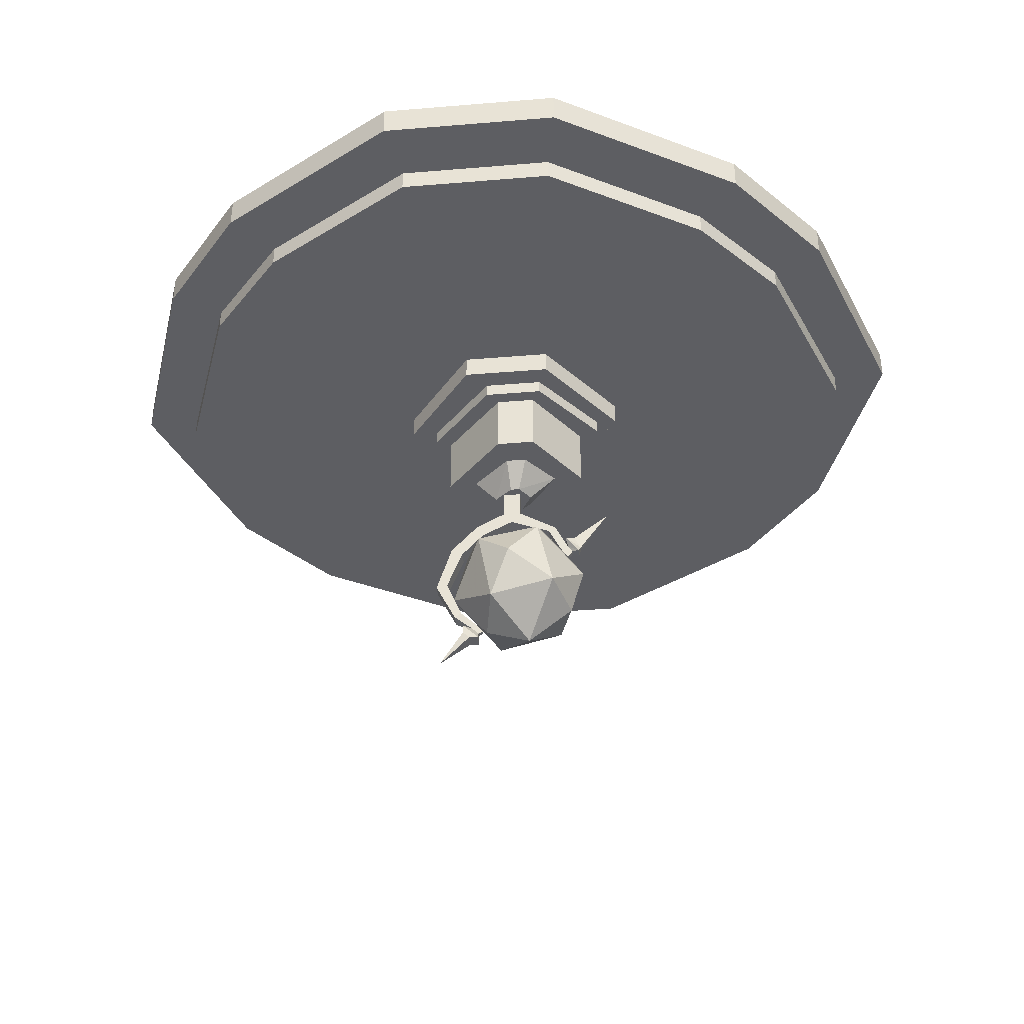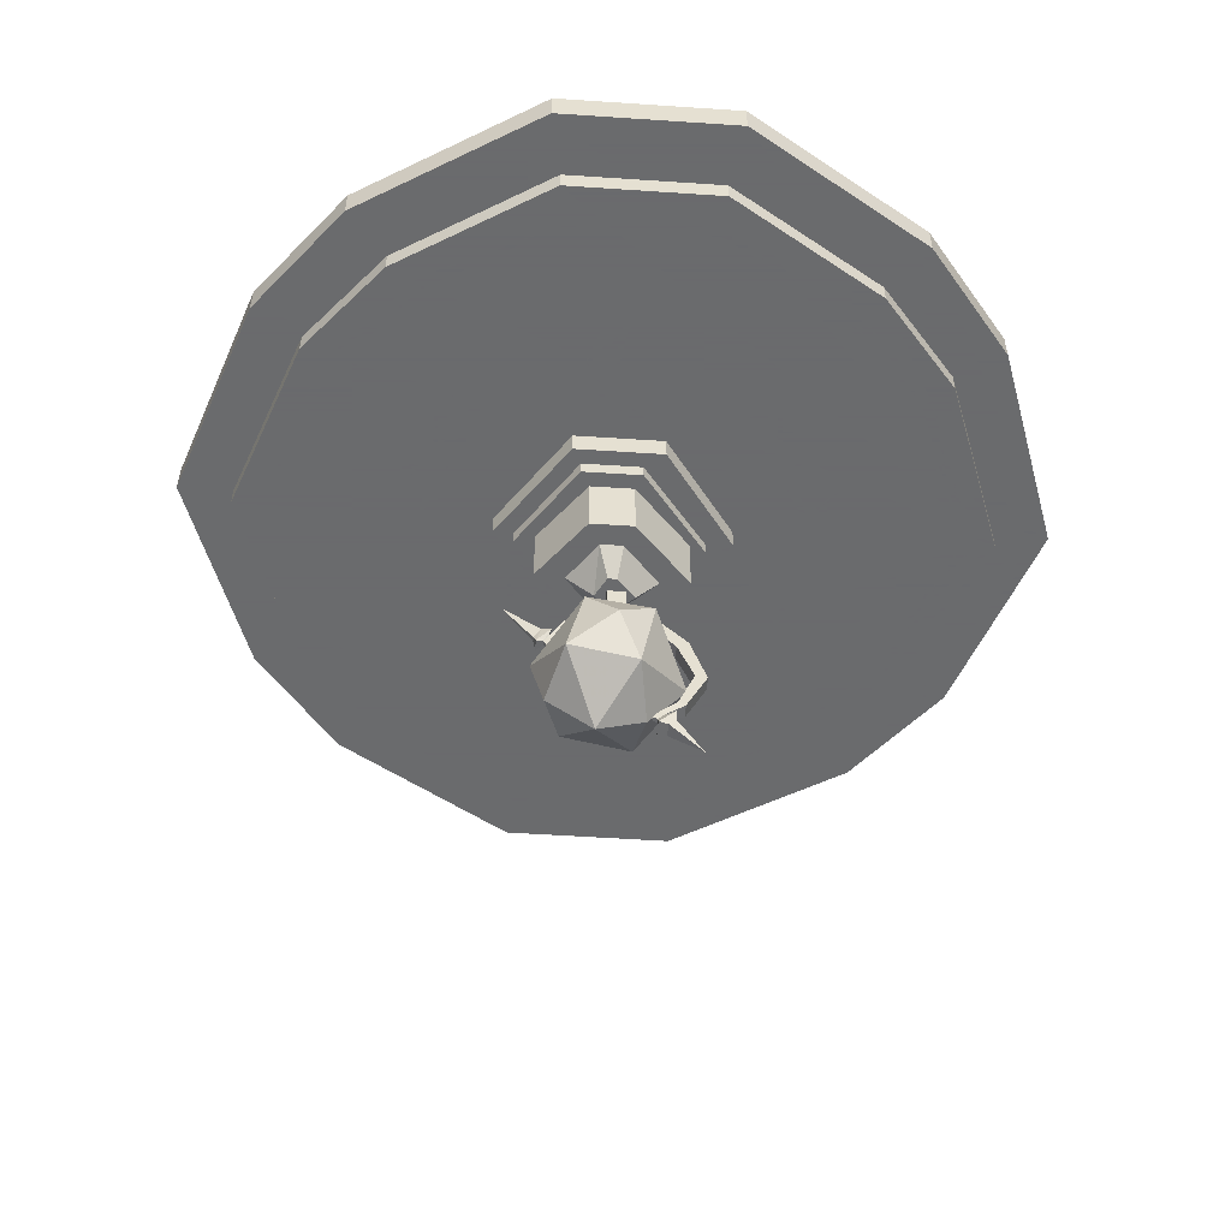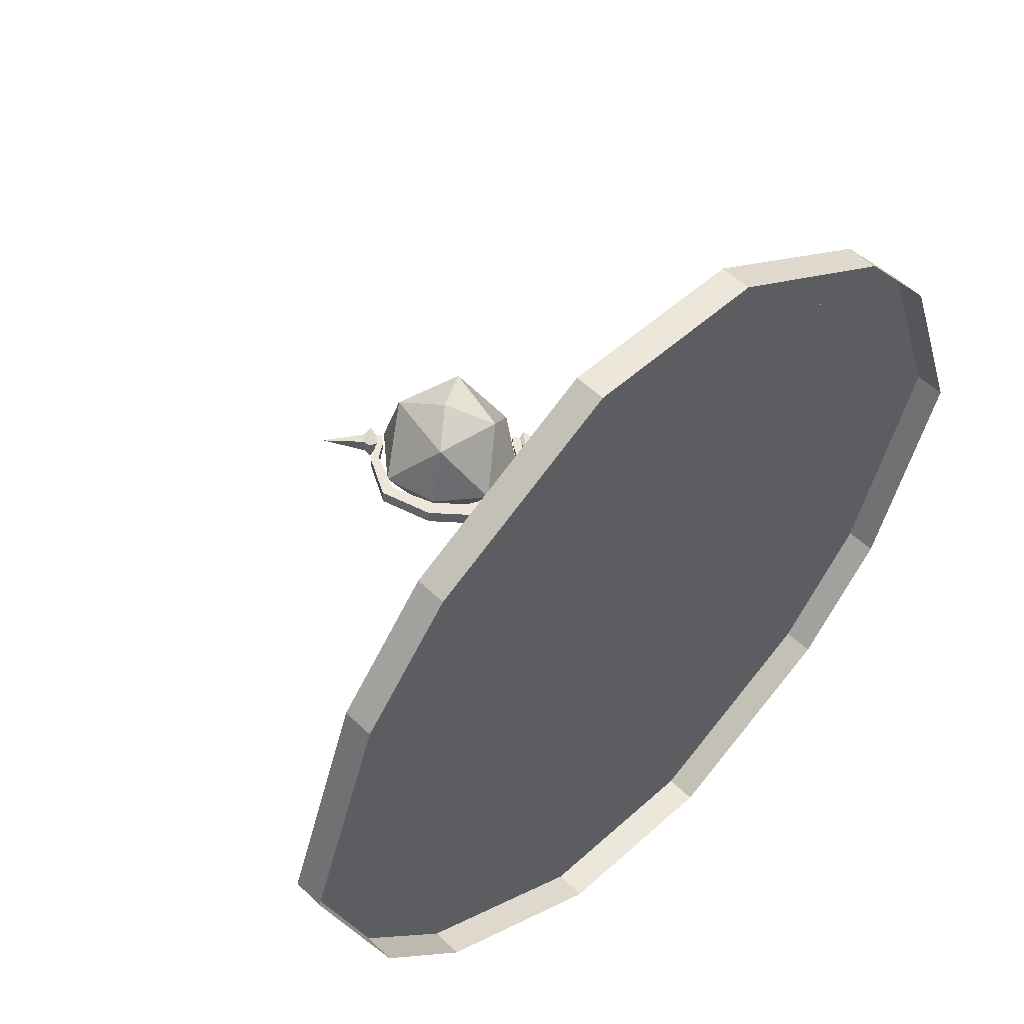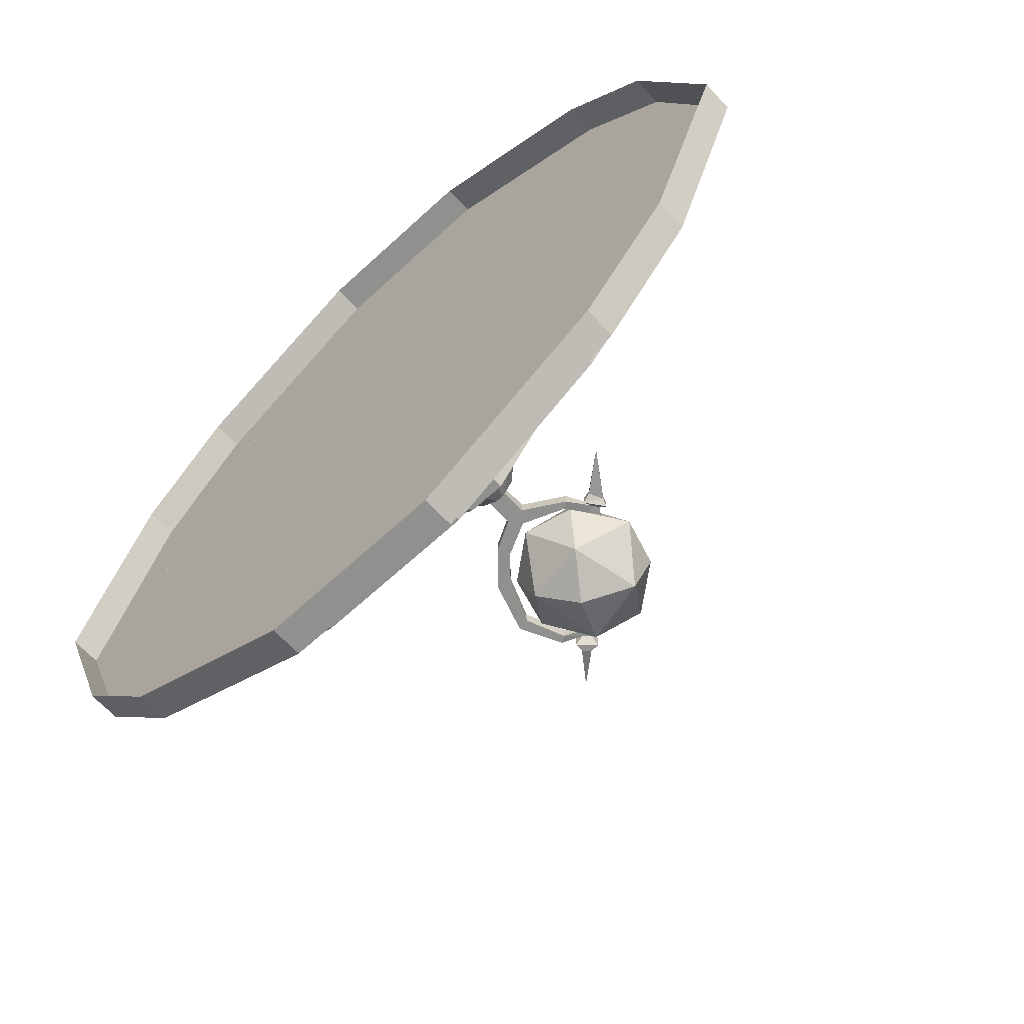
<metadata>
{"format":"obj","ext":"obj","renderer":"f3d","projection":"perspective","resolution":1024,"background":"white","views":[{"elev":-38.6,"azim":-174.0,"up":"+Y"},{"elev":-53.2,"azim":-4.1,"up":"+Y"},{"elev":53.1,"azim":136.1,"up":"+Z"},{"elev":-65.5,"azim":-137.2,"up":"+Z"}]}
</metadata>
<code>
v 0.3906 -0.2578 0
v 0.1406 -0.2578 0.3438
v -0.1641 -0.2578 0.3438
v -0.4062 -0.2578 0
v -0.1641 -0.2578 -0.3281
v 0.1406 -0.2578 -0.3281
v 0.1406 -0.1797 -0.3281
v 0.3906 -0.1797 0
v 0.1406 -0.1797 0.3438
v -0.1641 -0.1797 0.3438
v -0.4062 -0.1797 0
v -0.1641 -0.1797 -0.3281
v 0.2969 -0.3047 0
v 0.07031 -0.3047 0.2891
v -0.1328 -0.3047 0.2891
v -0.3359 -0.3047 0
v -0.1328 -0.3047 -0.2578
v 0.07031 -0.3047 -0.2578
v 0.07031 -0.2578 -0.2578
v 0.2969 -0.2578 0
v 0.07031 -0.2578 0.2891
v -0.1328 -0.2578 0.2891
v -0.3359 -0.2578 0
v -0.1328 -0.2578 -0.2578
v 0.2422 -0.5156 0.02344
v 0.2422 -0.3047 0.02344
v 0.04688 -0.5156 0.2344
v -0.2656 -0.5156 0.02344
v 0.03125 -0.5156 -0.2109
v 0.03125 -0.3047 -0.2109
v 0.04688 -0.3047 0.2344
v -0.1016 -0.5156 0.2344
v -0.1016 -0.3047 0.2344
v -0.2656 -0.3047 0.02344
v -0.1016 -0.5156 -0.2109
v -0.1016 -0.3047 -0.2109
v 0.0625 -0.6016 0.01562
v 0.1406 -0.5156 0.01562
v 0 -0.6016 0.08594
v -0.07031 -0.6016 0.01562
v 0 -0.6016 -0.03906
v 0.007812 -0.5156 -0.1094
v 0.01562 -0.5156 0.1562
v -0.03125 -0.6016 0.08594
v -0.0625 -0.5156 0.1562
v -0.1641 -0.5156 0.01562
v -0.03125 -0.6016 -0.03906
v -0.0625 -0.5156 -0.1094
v 0.2188 -1.07 0.01562
v 0.1719 -0.8906 0.01562
v 0.1094 -0.9141 0.2109
v 0.0625 -1.172 0.2109
v 0.09375 -1.227 0.01562
v 0.0625 -1.172 -0.1484
v 0.1094 -0.9141 -0.1484
v 0.02344 -0.7734 0.01562
v -0.1094 -0.875 0.2109
v -0.007812 -1.016 0.2734
v -0.1641 -1.117 0.2109
v -0.0625 -1.273 0.01562
v -0.1641 -1.117 -0.1484
v -0.007812 -1.016 -0.2109
v -0.1094 -0.875 -0.1484
v -0.1484 -0.8125 0.01562
v -0.2656 -0.9844 0.01562
v -0.2188 -1.148 0.01562
v 1.273 -0.1797 0
v 1.047 -0.1797 0.6094
v 0.7812 -0.1797 0.9219
v 0.2578 -0.1797 1.242
v -0.2578 -0.1797 1.242
v -0.7812 -0.1797 0.9219
v -1.047 -0.1797 0.6094
v -1.273 -0.1797 0
v -1.047 -0.1797 -0.6094
v -0.7812 -0.1797 -0.9219
v -0.2578 -0.1797 -1.242
v 0.2578 -0.1797 -1.242
v 0.7812 -0.1797 -0.9219
v 1.047 -0.1797 -0.6094
v 1.047 -0.1094 -0.6094
v 1.273 -0.1094 0
v 1.047 -0.1094 0.6094
v 0.7812 -0.1094 0.9219
v 0.2578 -0.1094 1.242
v -0.2578 -0.1094 1.242
v -0.7812 -0.1094 0.9219
v -1.047 -0.1094 0.6094
v -1.273 -0.1094 0
v -1.047 -0.1094 -0.6094
v -0.7812 -0.1094 -0.9219
v -0.2578 -0.1094 -1.242
v 0.2578 -0.1094 -1.242
v 0.7812 -0.1094 -0.9219
v 1.461 -0.1094 0
v 1.211 -0.1094 0.7031
v 0.9141 -0.1094 1.07
v 0.2969 -0.1094 1.445
v -0.2969 -0.1094 1.445
v -0.9141 -0.1094 1.07
v -1.211 -0.1094 0.7031
v -1.461 -0.1094 0
v -1.211 -0.1094 -0.7031
v -0.9141 -0.1094 -1.07
v -0.2969 -0.1094 -1.445
v 0.2969 -0.1094 -1.445
v 0.9141 -0.1094 -1.07
v 1.211 -0.1094 -0.7031
v 1.211 -0.007812 -0.7031
v 1.461 -0.007812 0
v 1.211 -0.007812 0.7031
v 0.9141 -0.007812 1.07
v 0.2969 -0.007812 1.445
v -0.2969 -0.007812 1.445
v -0.9141 -0.007812 1.07
v -1.211 -0.007812 0.7031
v -1.461 -0.007812 0
v -1.211 -0.007812 -0.7031
v -0.9141 -0.007812 -1.07
v -0.2969 -0.007812 -1.445
v 0.2969 -0.007812 -1.445
v 0.9141 -0.007812 -1.07
v 0.4688 -0.1797 -0.5312
v 0.4688 -0.1797 -0.4141
v 0.375 -0.1797 -0.6016
v 0.2734 -0.1797 -0.5781
v 0.2188 -0.1797 -0.5078
v 0.2266 -0.1797 -0.4062
v 0.3281 -0.1797 -0.3438
v 0.4297 -0.1797 -0.3672
v 0.5547 -0.1797 -0.3438
v 0.5234 -0.1797 -0.3047
v 0.6172 -0.1797 -0.2656
v 0.4922 -0.1797 -0.2734
v 0.5781 -0.1797 -0.3906
v 0.007812 -0.1797 0.4219
v 0.1016 -0.1797 0.3984
v 0.02344 -0.1797 0.4609
v -0.1406 -0.1797 0.625
v -0.09375 -0.1797 0.5078
v 0.02344 -0.1797 0.8047
v 0.1016 -0.1797 0.8672
v 0.007812 -0.1797 0.8438
v -0.01562 -0.1797 0.7422
v -0.03125 -0.1797 0.625
v -0.01562 -0.1797 0.5234
v -0.09375 -0.1797 0.7578
v -0.6484 -0.1797 0.3359
v -0.5938 -0.1797 0.2656
v -0.625 -0.1797 0.4297
v -0.5547 -0.1797 0.4688
v -0.4844 -0.1797 0.4531
v -0.4297 -0.1797 0.3828
v -0.4531 -0.1797 0.2812
v -0.5469 -0.1797 0.2578
v -0.6172 -0.1797 0.1797
v -0.5703 -0.1797 0.1641
v -0.625 -0.1797 0.1406
v -0.5781 -0.1797 0.125
v -0.4688 -0.1797 0.1016
v -0.4609 -0.1797 0.1406
v -0.6641 -0.1797 -0.03125
v -0.6172 -0.1797 -0.04688
v -0.7109 -0.1797 0.2031
v -0.7188 -0.1797 0.1641
v 0.5234 -0.1797 0.2266
v 0.4531 -0.1797 0.4844
v 0.3906 -0.1797 0.4453
v 0.5547 -0.1797 0.4688
v 0.625 -0.1797 0.3516
v 0.5703 -0.1797 0.25
v 0.6406 -0.1797 0.03906
v 0.6641 -0.1797 0.1094
v 0.6875 -0.1797 0.07031
v 0.7266 -0.1797 0.1875
v 0.6953 -0.1797 0.1641
v -0.3828 -0.1797 -0.3594
v -0.4062 -0.1797 -0.4062
v -0.2969 -0.1797 -0.3516
v -0.3203 -0.1797 -0.3281
v -0.3594 -0.1797 -0.3438
v -0.3672 -0.1797 -0.1562
v -0.25 -0.1797 -0.3906
v -0.2422 -0.1797 -0.4453
v -0.2109 -0.1797 -0.4297
v -0.2266 -0.1797 -0.3906
v 0.03906 -0.1797 -0.3516
v -0.2578 -0.1797 -0.4922
v -0.3516 -0.1797 -0.5078
v -0.3359 -0.1797 -0.5234
v -0.2812 -0.1797 -0.5078
v -0.2578 -0.1797 -0.6953
v -0.3984 -0.1797 -0.4766
v -0.4453 -0.1797 -0.4297
v -0.4297 -0.1797 -0.4609
v -0.6406 -0.1797 -0.4922
v 0.1484 -1.203 0.01562
v 0.125 -1.227 0.01562
v 0.1094 -1.219 0.01562
v 0.1328 -1.188 0.01562
v 0.1875 -1.148 -0.007812
v 0.2109 -1.164 -0.007812
v 0.1484 -1.203 0.03125
v 0.1797 -1.203 0.04688
v 0.1797 -1.203 -0.007812
v 0.125 -1.258 -0.007812
v 0.125 -1.227 0.03125
v 0.1094 -1.219 0.03125
v 0.1328 -1.188 0.03125
v 0.1875 -1.148 0.03906
v 0.2422 -1.016 0.03906
v 0.2422 -1.016 -0.007812
v 0.2812 -1.023 -0.007812
v 0.2109 -1.164 0.03906
v 0.125 -1.258 0.04688
v 0.1562 -1.258 0.03906
v 0.1797 -1.234 0.03906
v 0.1797 -1.234 -0.007812
v 0.1562 -1.258 -0.007812
v 0.2656 -1.352 0.01562
v 0.03125 -0.6953 -0.007812
v -0.03125 -0.6953 -0.007812
v -0.03125 -0.6016 -0.007812
v 0.03125 -0.6016 -0.007812
v 0.03125 -0.6953 0.03906
v 0.1328 -0.75 0.03906
v 0.1328 -0.75 -0.007812
v 0 -0.7344 -0.007812
v -0.1406 -0.7891 -0.007812
v -0.1641 -0.7734 -0.007812
v -0.03125 -0.6953 0.03906
v -0.03125 -0.6016 0.03906
v 0.03125 -0.6016 0.03906
v 0 -0.7344 0.03906
v 0.1094 -0.7891 0.03906
v 0.1875 -0.875 0.03906
v 0.2266 -0.8516 0.03906
v 0.2266 -0.8516 -0.007812
v 0.1094 -0.7891 -0.007812
v -0.1406 -0.7891 0.03906
v -0.1875 -0.8672 0.03125
v -0.1875 -0.8672 0.01562
v -0.2109 -0.8516 0.01562
v -0.1641 -0.7734 0.03906
v -0.2109 -0.8516 0.03125
v -0.2109 -0.8984 0.03125
v -0.2109 -0.8984 0.01562
v -0.2266 -0.875 0.01562
v -0.25 -0.8828 0
v -0.2031 -0.8203 0
v 0.1875 -0.875 -0.007812
v 0.2812 -1.023 0.03906
v -0.2266 -0.875 0.03125
v -0.25 -0.8828 0.03906
v -0.2578 -0.8594 0.03125
v -0.2578 -0.8594 0.01562
v -0.2344 -0.8125 0.01562
v -0.2031 -0.8203 0.03906
v -0.2344 -0.8125 0.03125
v -0.3594 -0.7109 0.02344
v -0.25 -0.1797 1.102
v -0.25 -0.1797 1.133
v -0.6875 -0.1797 0.8828
v -0.6562 -0.1797 0.8594
v -0.9766 -0.1797 0.5625
v -0.9531 -0.1797 0.5312
v -1.195 -0.1797 0
v -1.156 -0.1797 0
v -0.9766 -0.1797 -0.5547
v -0.9531 -0.1797 -0.5234
v -0.6875 -0.1797 -0.875
v -0.6562 -0.1797 -0.8516
v -0.25 -0.1797 -1.125
v -0.25 -0.1797 -1.094
v 0.25 -0.1797 -1.094
v 0.25 -0.1797 -1.125
v 0.6875 -0.1797 -0.875
v 0.6562 -0.1797 -0.8516
v 0.9766 -0.1797 -0.5547
v 0.9531 -0.1797 -0.5234
v 1.195 -0.1797 0
v 1.156 -0.1797 0
v 0.9766 -0.1797 0.5625
v 0.9531 -0.1797 0.5312
v 0.6875 -0.1797 0.8828
v 0.6562 -0.1797 0.8594
v 0.25 -0.1797 1.133
v 0.25 -0.1797 1.102
f 1 2 3
f 1 3 4
f 1 4 5
f 1 5 6
f 13 14 15
f 13 15 16
f 13 16 17
f 13 17 18
f 25 26 27
f 25 29 30
f 25 30 26
f 27 26 31
f 27 31 32
f 28 32 33
f 28 33 34
f 28 34 35
f 29 35 36
f 29 36 30
f 32 31 33
f 35 34 36
f 49 50 51
f 49 51 52
f 49 52 53
f 49 53 54
f 49 54 55
f 49 55 50
f 50 55 56
f 50 56 51
f 51 56 57
f 51 57 58
f 51 58 52
f 52 58 59
f 52 59 60
f 52 60 53
f 53 60 54
f 54 60 61
f 54 61 62
f 54 62 55
f 55 62 63
f 55 63 56
f 56 63 64
f 56 64 57
f 57 64 65
f 57 65 59
f 57 59 58
f 59 66 60
f 60 66 61
f 61 66 65
f 61 65 63
f 61 63 62
f 59 65 66
f 63 65 64
f 67 68 69
f 67 69 70
f 67 70 71
f 67 71 72
f 67 72 73
f 67 73 74
f 67 74 75
f 67 75 76
f 67 76 77
f 67 77 78
f 67 78 79
f 67 79 80
f 95 96 97
f 95 97 98
f 95 98 99
f 95 99 100
f 95 100 101
f 95 101 102
f 95 102 103
f 95 103 104
f 95 104 105
f 95 105 106
f 95 106 107
f 95 107 108
f 221 222 223
f 221 223 224
f 225 233 231
f 231 233 232
f 1 6 7
f 1 7 8
f 1 8 2
f 2 8 9
f 2 9 3
f 3 9 10
f 3 10 4
f 4 10 11
f 4 11 5
f 5 11 12
f 5 12 6
f 6 12 7
f 13 18 19
f 13 19 20
f 13 20 14
f 14 20 21
f 14 21 15
f 15 21 22
f 15 22 16
f 16 22 23
f 16 23 17
f 17 23 24
f 17 24 18
f 18 24 19
f 25 27 28
f 25 28 29
f 27 32 28
f 28 35 29
f 37 38 39
f 37 39 40
f 37 40 41
f 37 41 42
f 37 42 38
f 39 38 43
f 39 43 44
f 39 44 40
f 40 44 45
f 40 45 46
f 40 46 47
f 40 47 41
f 41 47 48
f 41 48 42
f 44 43 45
f 47 46 48
f 67 80 81
f 67 81 82
f 67 82 68
f 68 82 83
f 68 83 69
f 69 83 84
f 69 84 70
f 70 84 85
f 70 85 71
f 71 85 86
f 71 86 72
f 72 86 87
f 72 87 73
f 73 87 88
f 73 88 74
f 74 88 89
f 74 89 75
f 75 89 90
f 75 90 76
f 76 90 91
f 76 91 77
f 77 91 92
f 77 92 78
f 78 92 93
f 78 93 79
f 79 93 94
f 79 94 80
f 80 94 81
f 95 108 109
f 95 109 110
f 95 110 96
f 96 110 111
f 96 111 97
f 97 111 112
f 97 112 98
f 98 112 113
f 98 113 99
f 99 113 114
f 99 114 100
f 100 114 115
f 100 115 101
f 101 115 116
f 101 116 102
f 102 116 117
f 102 117 103
f 103 117 118
f 103 118 104
f 104 118 119
f 104 119 105
f 105 119 120
f 105 120 106
f 106 120 121
f 106 121 107
f 107 121 122
f 107 122 108
f 108 122 109
f 123 124 125
f 125 124 126
f 126 124 127
f 127 124 128
f 128 124 129
f 129 124 130
f 130 124 131
f 130 131 132
f 132 131 133
f 132 133 134
f 135 133 131
f 136 137 138
f 136 138 139
f 136 139 140
f 141 142 143
f 141 143 139
f 141 139 144
f 144 139 145
f 145 139 146
f 146 139 138
f 143 147 139
f 148 149 150
f 150 149 151
f 151 149 152
f 152 149 153
f 153 149 154
f 154 149 155
f 155 149 156
f 155 156 157
f 157 156 158
f 157 158 159
f 157 159 160
f 157 160 161
f 159 158 162
f 159 162 163
f 158 156 164
f 158 164 165
f 166 167 168
f 167 166 169
f 169 166 170
f 170 166 171
f 171 166 172
f 171 172 173
f 173 172 174
f 173 174 175
f 173 175 176
f 177 178 179
f 177 179 180
f 177 180 181
f 181 180 182
f 178 183 179
f 183 178 184
f 183 184 185
f 183 185 186
f 186 185 187
f 178 188 184
f 188 178 189
f 188 189 190
f 188 190 191
f 191 190 192
f 178 193 189
f 193 178 194
f 193 194 195
f 195 194 196
f 197 198 199
f 197 199 200
f 197 200 201
f 197 201 202
f 197 202 203
f 197 203 204
f 197 204 205
f 197 205 198
f 198 205 206
f 198 206 207
f 198 207 208
f 198 208 199
f 199 208 200
f 200 208 209
f 200 209 210
f 200 210 201
f 201 210 211
f 201 211 212
f 201 212 202
f 202 212 213
f 202 213 214
f 202 214 203
f 203 214 209
f 203 209 207
f 203 207 215
f 203 215 204
f 204 215 216
f 204 216 217
f 204 217 205
f 205 217 218
f 205 218 206
f 206 218 219
f 206 219 215
f 206 215 207
f 207 209 208
f 215 219 216
f 216 219 220
f 216 220 217
f 217 220 218
f 218 220 219
f 221 224 225
f 221 225 226
f 221 226 227
f 221 227 228
f 221 228 222
f 222 228 229
f 222 229 230
f 222 230 231
f 222 231 232
f 222 232 223
f 223 232 224
f 224 232 233
f 224 233 225
f 225 231 234
f 225 234 235
f 225 235 226
f 226 235 236
f 226 236 237
f 226 237 227
f 227 237 238
f 227 238 239
f 227 239 228
f 228 239 234
f 228 234 240
f 228 240 229
f 229 240 241
f 229 241 242
f 229 242 230
f 230 242 243
f 230 243 244
f 230 244 231
f 231 244 234
f 234 244 240
f 240 244 245
f 240 245 241
f 241 245 246
f 241 246 247
f 241 247 242
f 242 247 248
f 242 248 243
f 243 248 249
f 243 249 250
f 243 250 245
f 243 245 244
f 234 239 235
f 235 239 251
f 235 251 236
f 236 251 212
f 236 212 211
f 236 211 237
f 237 211 252
f 237 252 238
f 238 252 213
f 238 213 251
f 238 251 239
f 251 213 212
f 213 252 214
f 214 252 210
f 214 210 209
f 252 211 210
f 245 253 246
f 246 253 247
f 247 253 248
f 248 253 254
f 248 254 249
f 249 254 255
f 249 255 256
f 249 256 250
f 250 256 257
f 250 257 258
f 250 258 245
f 245 258 253
f 253 258 254
f 254 258 259
f 254 259 255
f 255 259 260
f 255 260 256
f 256 260 257
f 257 260 259
f 257 259 258
f 261 262 263
f 261 263 264
f 264 263 265
f 264 265 266
f 266 265 267
f 266 267 268
f 268 267 269
f 268 269 270
f 270 269 271
f 270 271 272
f 272 271 273
f 272 273 274
f 274 273 275
f 275 273 276
f 275 276 277
f 275 277 278
f 278 277 279
f 278 279 280
f 280 279 281
f 280 281 282
f 282 281 283
f 282 283 284
f 284 283 285
f 284 285 286
f 286 285 287
f 286 287 288
f 288 287 261
f 261 287 262

</code>
